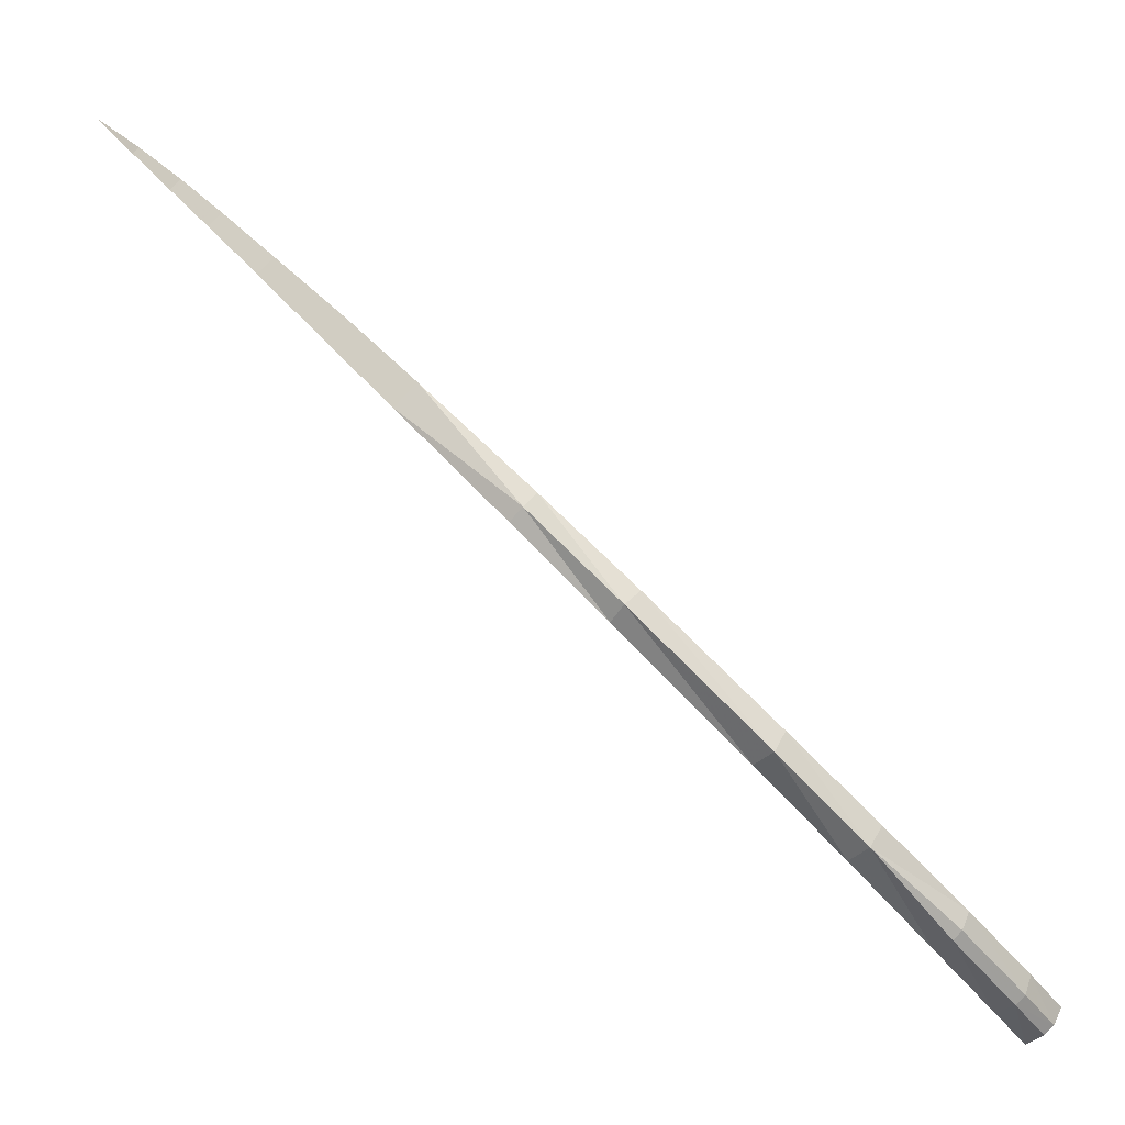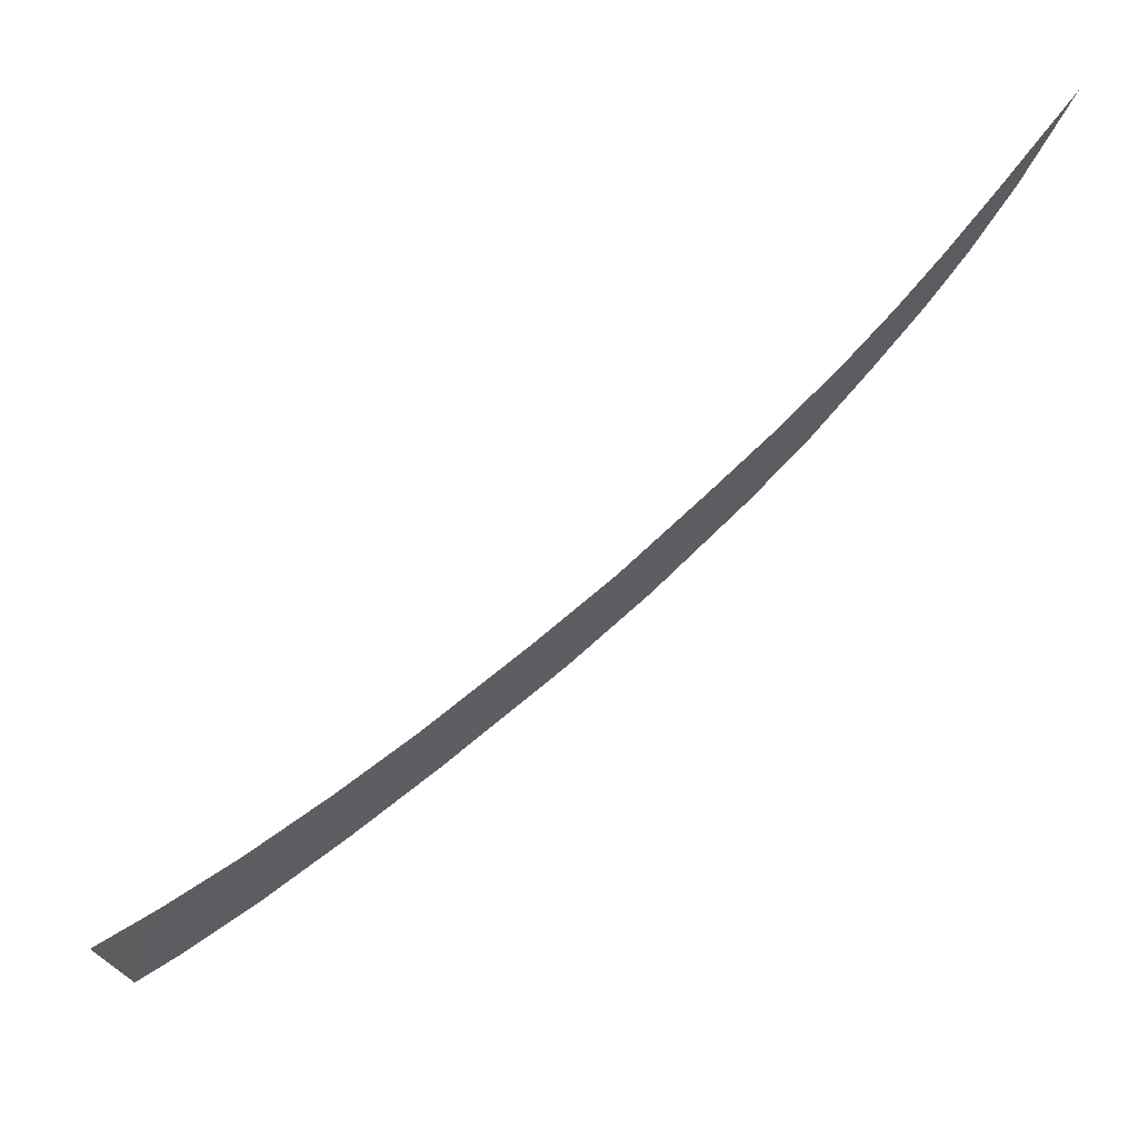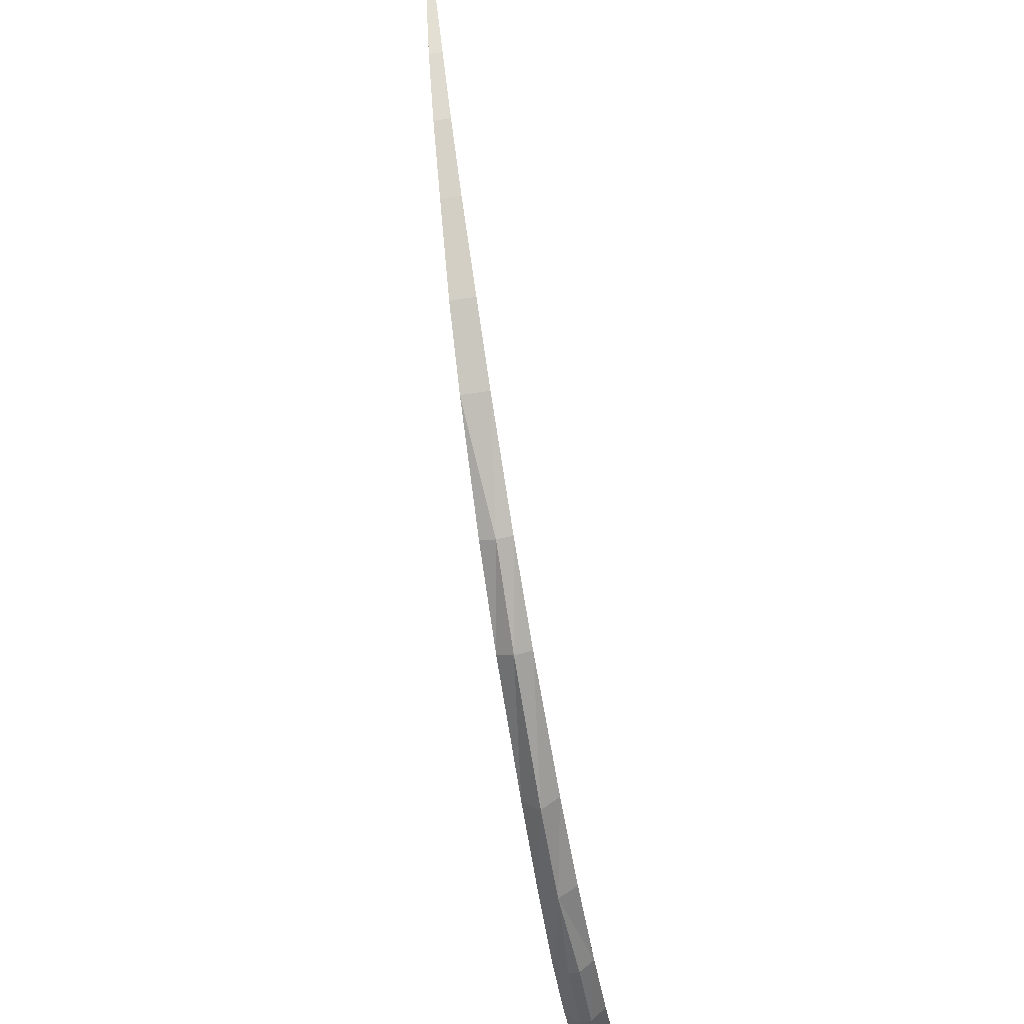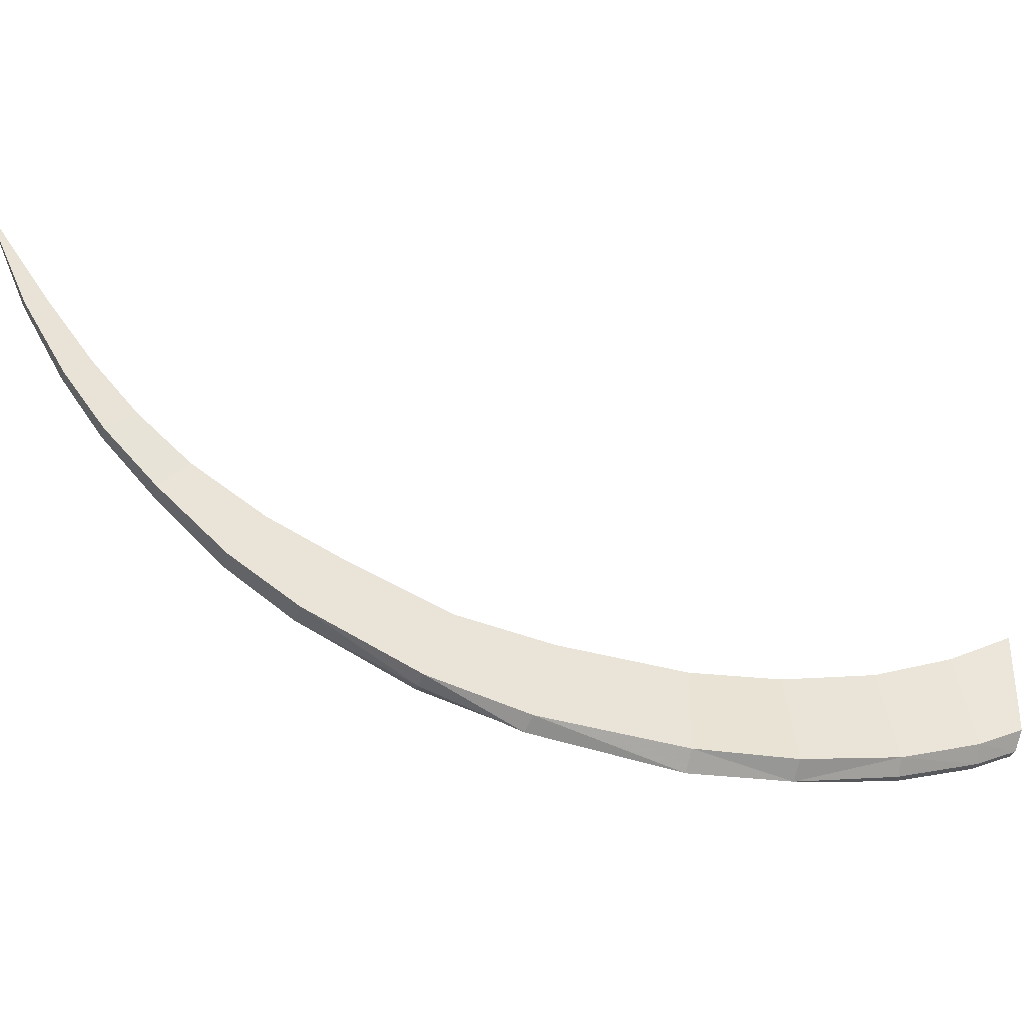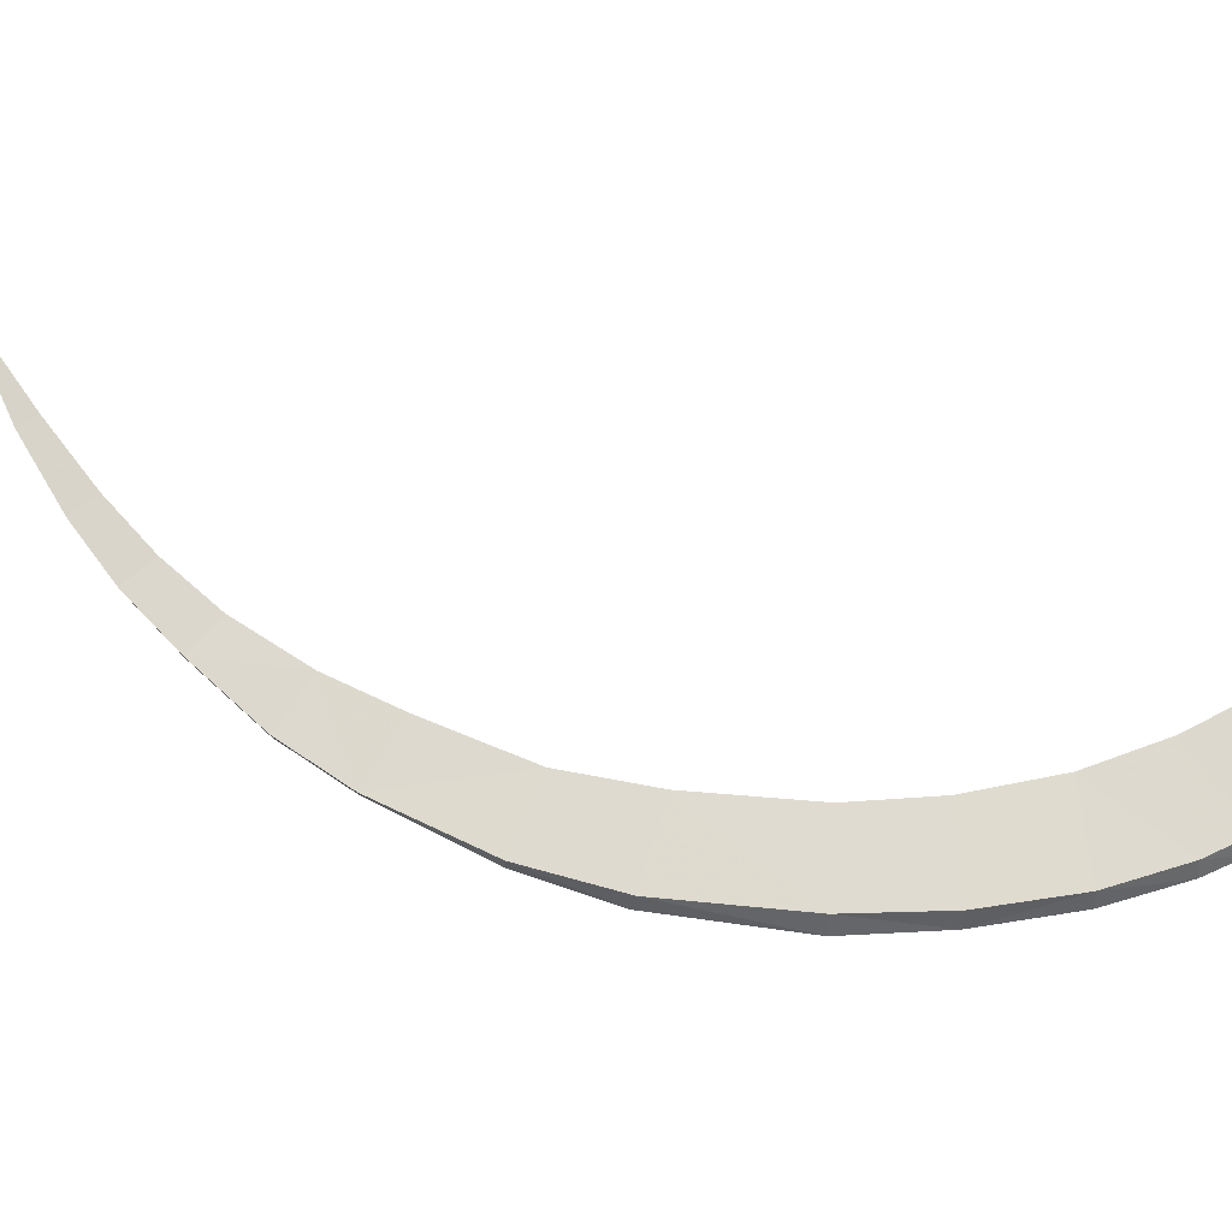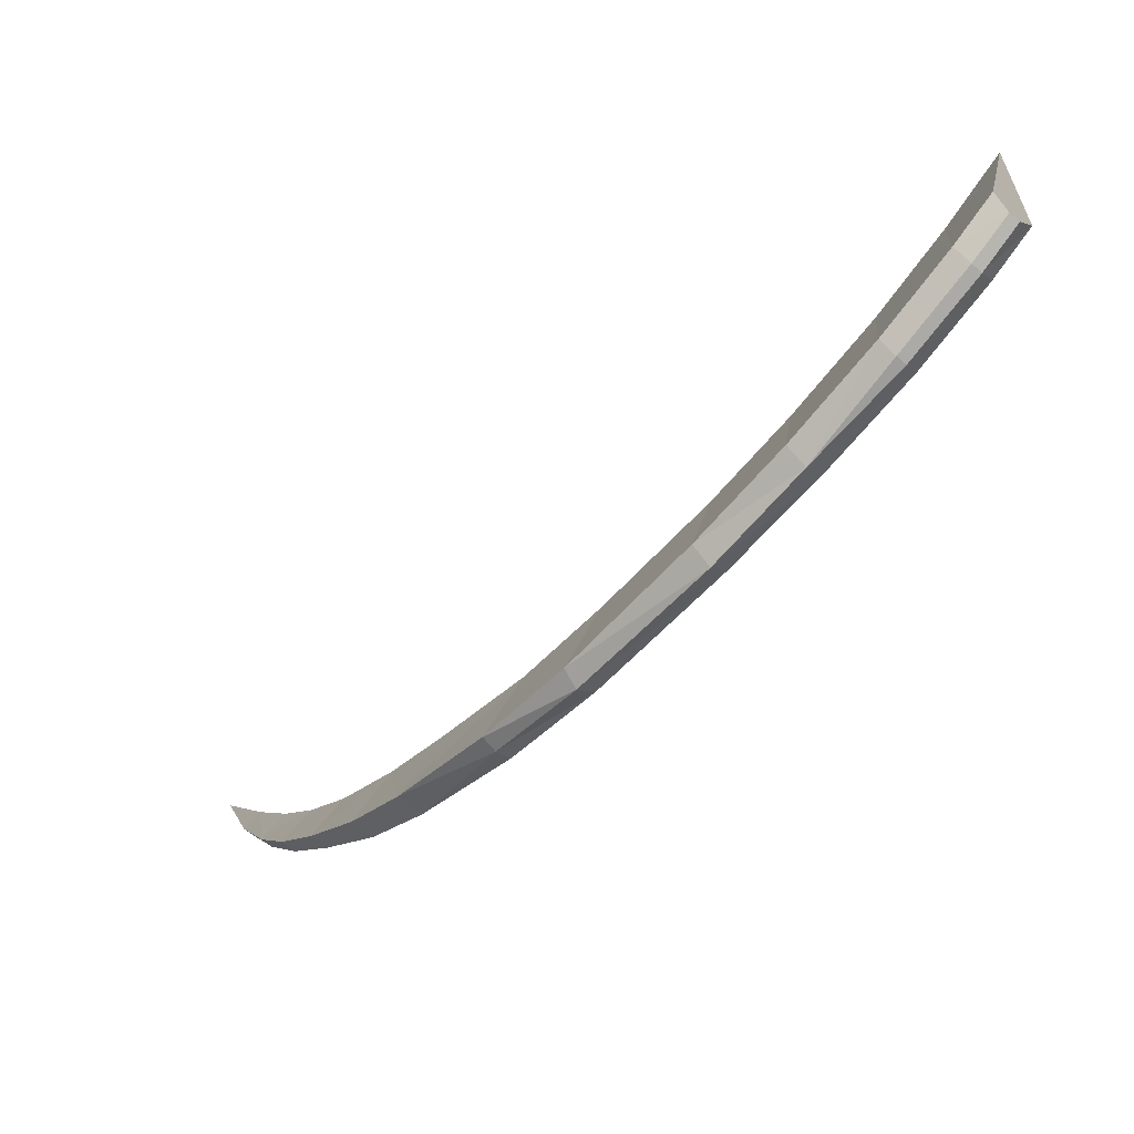
<metadata>
{"format":"obj","ext":"obj","renderer":"f3d","projection":"perspective","resolution":1024,"background":"white","views":[{"elev":5.7,"azim":-9.3,"up":"+Z"},{"elev":71.7,"azim":-173.2,"up":"+Y"},{"elev":-60.2,"azim":-36.0,"up":"+Y"},{"elev":-31.6,"azim":28.9,"up":"+Y"},{"elev":-8.0,"azim":42.5,"up":"+Y"},{"elev":-63.5,"azim":94.2,"up":"+Y"}]}
</metadata>
<code>
v -0.9548 -3.998 0.8287
v -1.24 -4.057 1.121
v -1.202 -3.695 1.188
v -0.9279 -3.62 0.9138
v -1.187 -4.114 1.172
v -0.8797 -4.05 0.8952
v -0.8429 -3.997 0.9406
v -1.135 -4.057 1.226
v -0.9548 -3.998 0.8287
v -0.9095 -4.05 0.8655
v -1.24 -4.057 1.121
v -2.478 -3.697 2.538
v -2.553 -3.697 2.463
v -2.196 -3.924 2.181
v -2.235 -3.907 2.135
v -3.149 -2.837 3.169
v -3.095 -2.752 3.081
v -3.234 -2.501 3.22
v -3.277 -2.549 3.283
v -3.277 -2.549 3.283
v -3.298 -2.549 3.262
v -3.184 -2.837 3.134
v -3.149 -2.837 3.169
v -2.876 -3.273 2.914
v -2.815 -3.133 2.801
v -2.965 -2.951 2.951
v -3.027 -3.058 3.056
v -2.929 -3.273 2.861
v -2.876 -3.273 2.914
v -3.027 -3.058 3.056
v -3.071 -3.058 3.012
v -2.478 -3.697 2.538
v -2.405 -3.444 2.391
v -2.611 -3.312 2.597
v -2.675 -3.519 2.727
v -2.675 -3.519 2.727
v -2.742 -3.519 2.661
v -1.86 -4.014 1.938
v -1.83 -3.681 1.816
v -2.103 -3.612 2.089
v -2.15 -3.907 2.22
v -1.917 -4.054 1.902
v -1.86 -4.014 1.938
v -2.15 -3.907 2.22
v -3.184 -2.837 3.134
v -3.298 -2.549 3.262
v -3.234 -2.501 3.22
v -3.095 -2.752 3.081
v -2.929 -3.273 2.861
v -3.071 -3.058 3.012
v -2.965 -2.951 2.951
v -2.815 -3.133 2.801
v -2.553 -3.697 2.463
v -2.742 -3.519 2.661
v -2.611 -3.312 2.597
v -2.405 -3.444 2.391
v -1.952 -4.014 1.846
v -2.235 -3.907 2.135
v -2.103 -3.612 2.089
v -1.83 -3.681 1.816
v -1.534 -4.069 1.421
v -1.464 -3.72 1.45
v -0.6955 -3.502 0.6814
v -0.7248 -3.899 0.5957
v -3.419 -2.132 3.405
v -0.5084 -3.368 0.4944
v -0.5943 -3.814 0.465
v -1.435 -4.069 1.52
v -1.464 -3.72 1.45
v -0.6955 -3.502 0.6814
v -0.6099 -3.9 0.7105
v -0.4794 -3.815 0.5801
v -0.5084 -3.368 0.4944
v -0.6769 -3.955 0.6316
v -0.556 -3.88 0.5116
v -0.5256 -3.88 0.5421
v -0.6456 -3.955 0.6627
v -2.15 -3.907 2.22
v -1.485 -4.135 1.47
v -1.435 -4.069 1.52
v -1.952 -4.014 1.846
v -1.534 -4.069 1.421
v -0.6099 -3.9 0.7105
v -0.4794 -3.815 0.5801
v -0.7248 -3.899 0.5957
v -0.5943 -3.814 0.465
v -3.419 -2.132 3.405
v -0.8429 -3.997 0.9406
v -0.9279 -3.62 0.9138
v -1.202 -3.695 1.188
v -1.135 -4.057 1.226
v -2.196 -3.924 2.181
v -2.235 -3.907 2.135
v -3.419 -2.132 3.405
f 1 2 3
f 3 4 1
f 5 6 7
f 7 8 5
f 9 10 5
f 5 11 9
f 12 13 14
f 13 15 14
f 16 17 18
f 18 19 16
f 20 21 22
f 22 23 20
f 24 25 26
f 26 27 24
f 28 29 30
f 30 31 28
f 32 33 34
f 34 35 32
f 13 12 36
f 36 37 13
f 38 39 40
f 40 41 38
f 42 43 44
f 45 46 47
f 47 48 45
f 49 50 51
f 51 52 49
f 53 54 55
f 55 56 53
f 57 58 59
f 59 60 57
f 2 61 62
f 62 3 2
f 4 63 64
f 64 1 4
f 65 47 46
f 45 48 51
f 51 50 45
f 49 52 55
f 55 54 49
f 53 56 59
f 59 58 53
f 61 57 60
f 60 62 61
f 63 66 67
f 67 64 63
f 68 69 39
f 39 38 68
f 70 71 72
f 72 73 70
f 74 75 76
f 76 77 74
f 6 5 10
f 23 22 31
f 31 30 23
f 29 28 37
f 37 36 29
f 78 12 14
f 43 42 79
f 79 80 43
f 42 81 82
f 82 79 42
f 83 77 76
f 76 84 83
f 74 85 86
f 86 75 74
f 20 87 21
f 88 89 90
f 90 91 88
f 44 92 42
f 81 42 92
f 92 93 81
f 91 90 69
f 69 68 91
f 5 8 80
f 80 79 5
f 11 5 79
f 79 82 11
f 89 88 71
f 71 70 89
f 6 10 74
f 74 77 6
f 77 83 7
f 7 6 77
f 85 74 10
f 10 9 85
f 18 94 19
f 16 27 26
f 26 17 16
f 24 35 34
f 34 25 24
f 32 41 40
f 40 33 32

</code>
